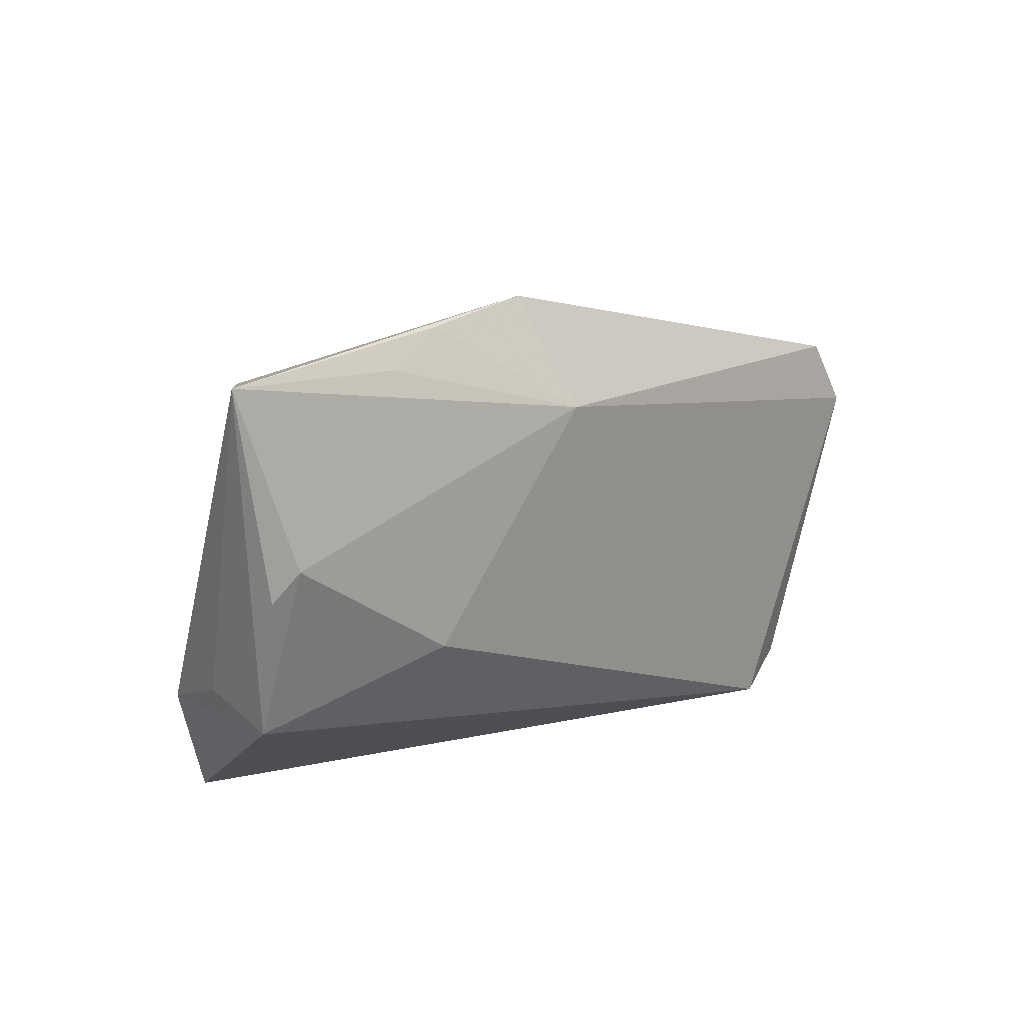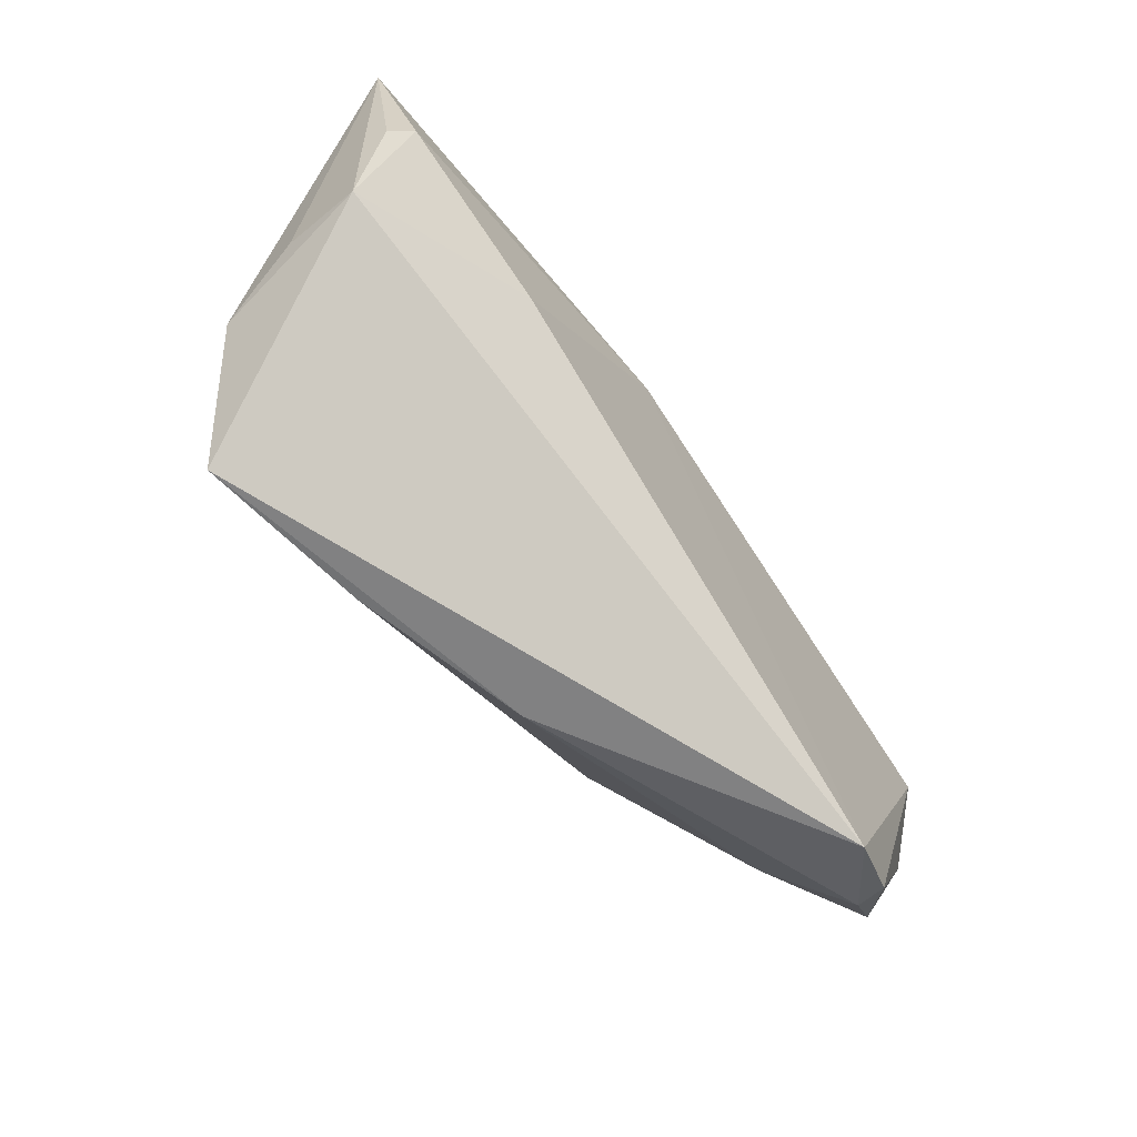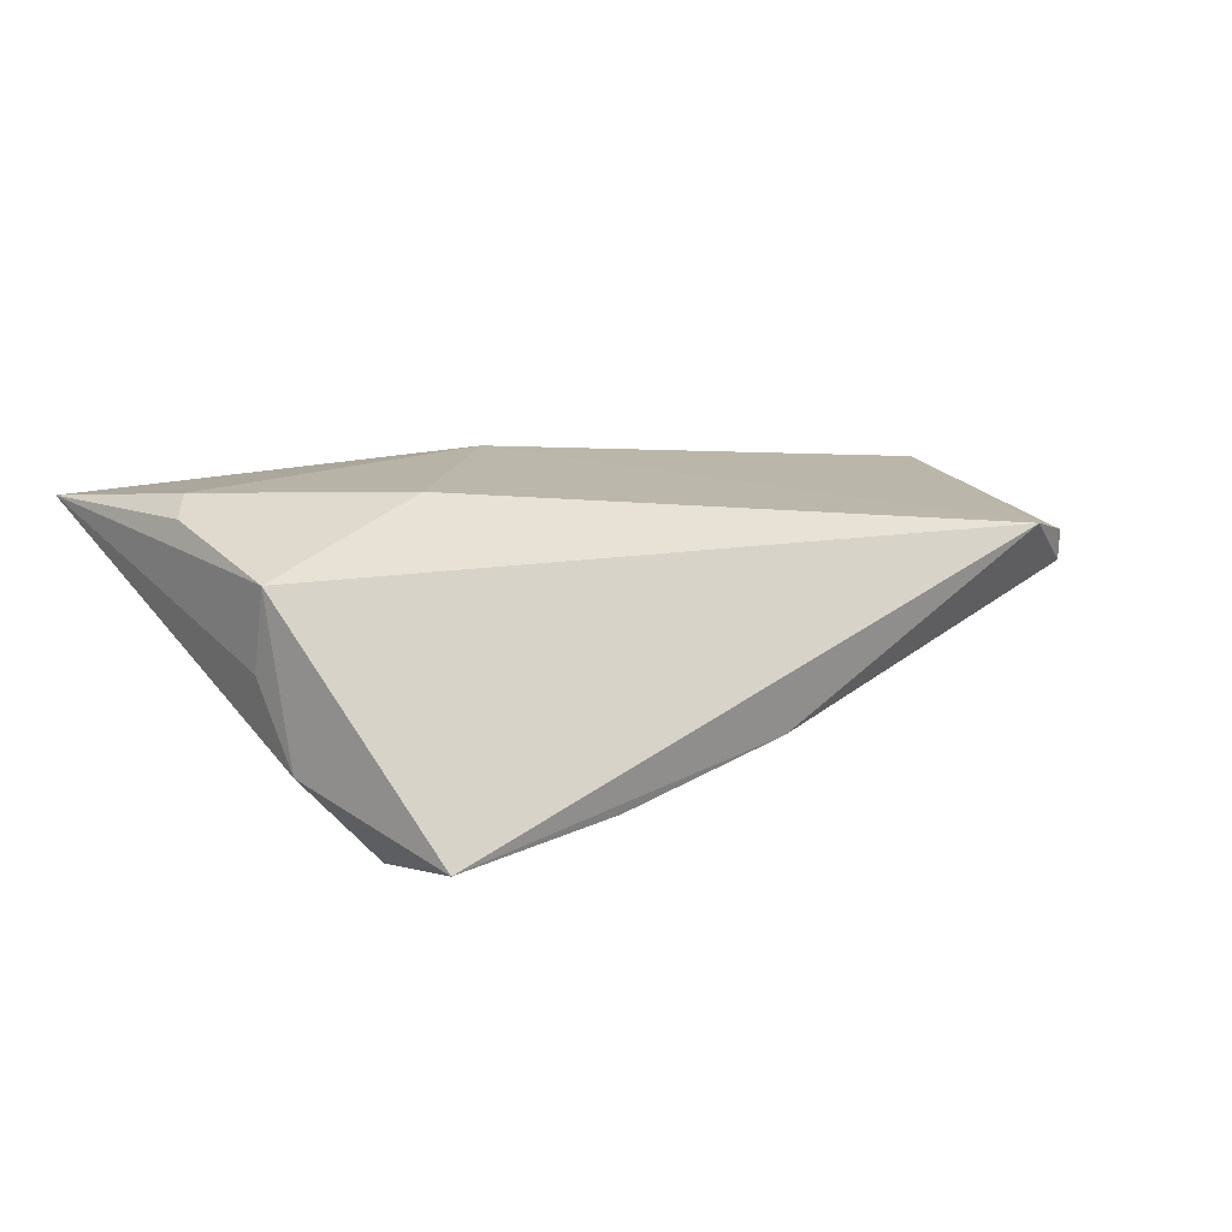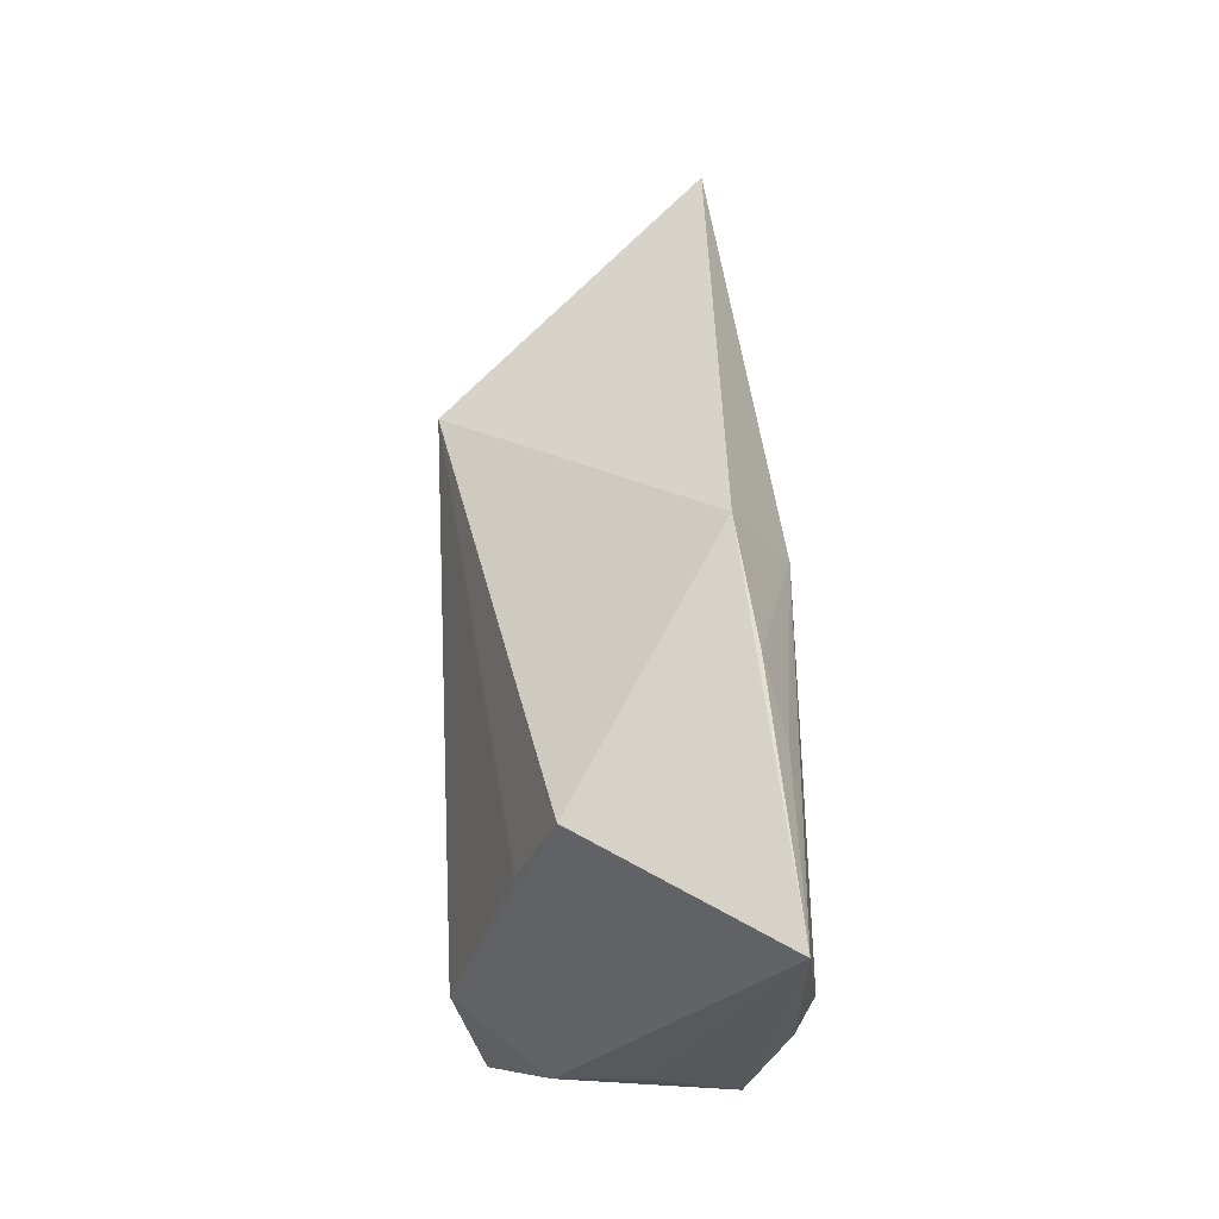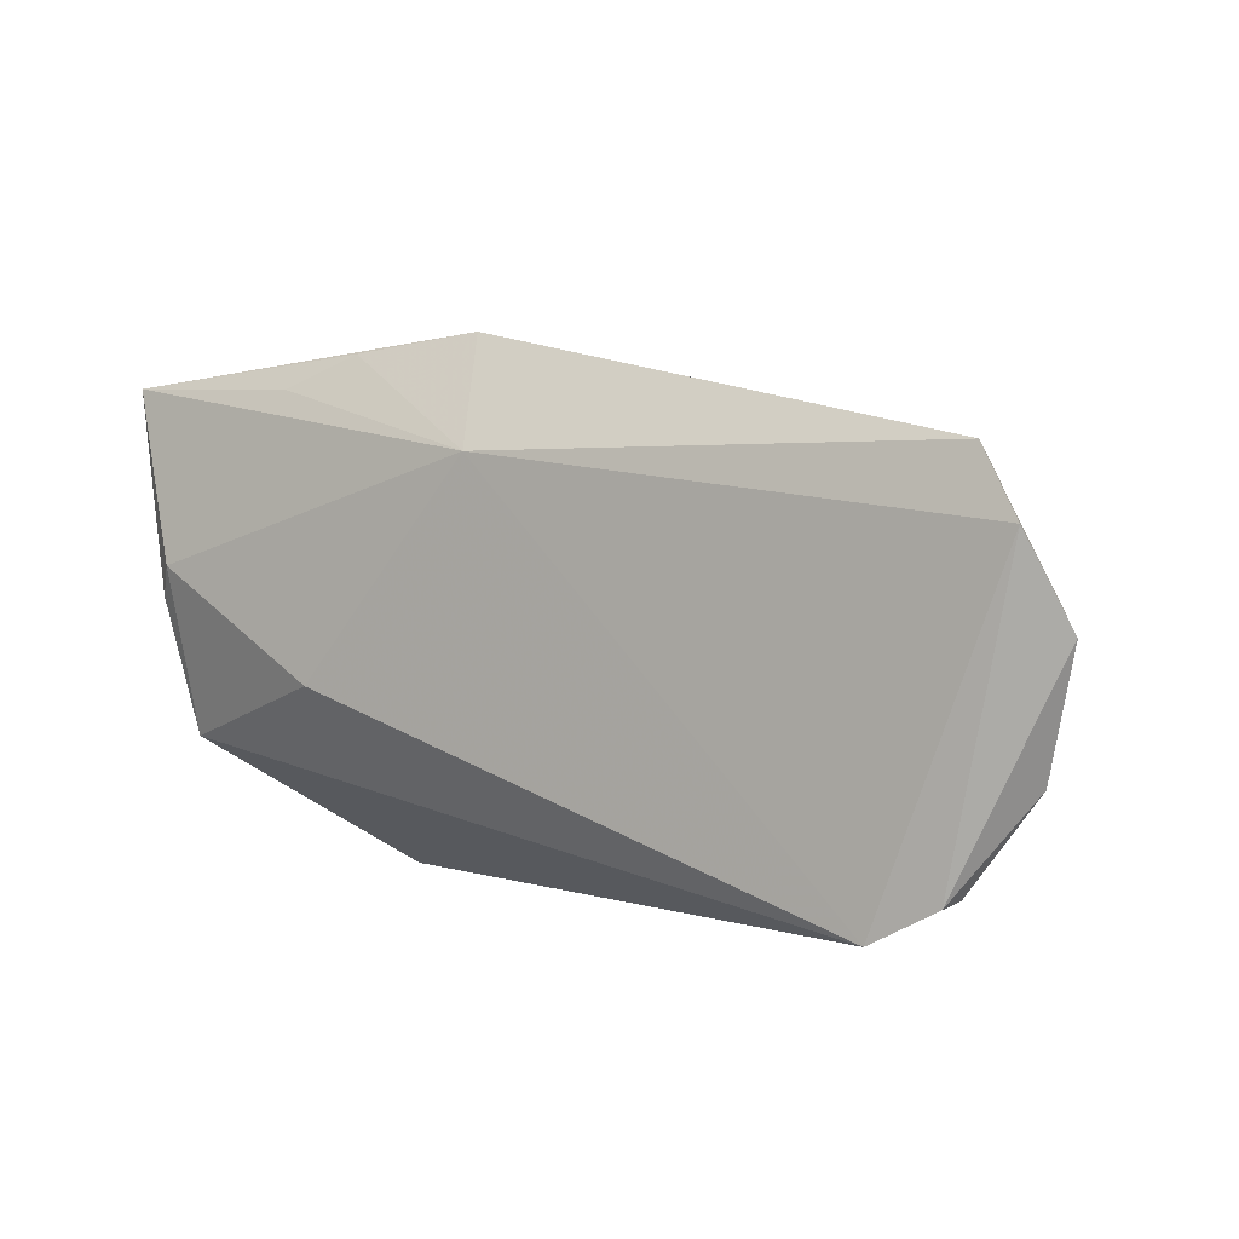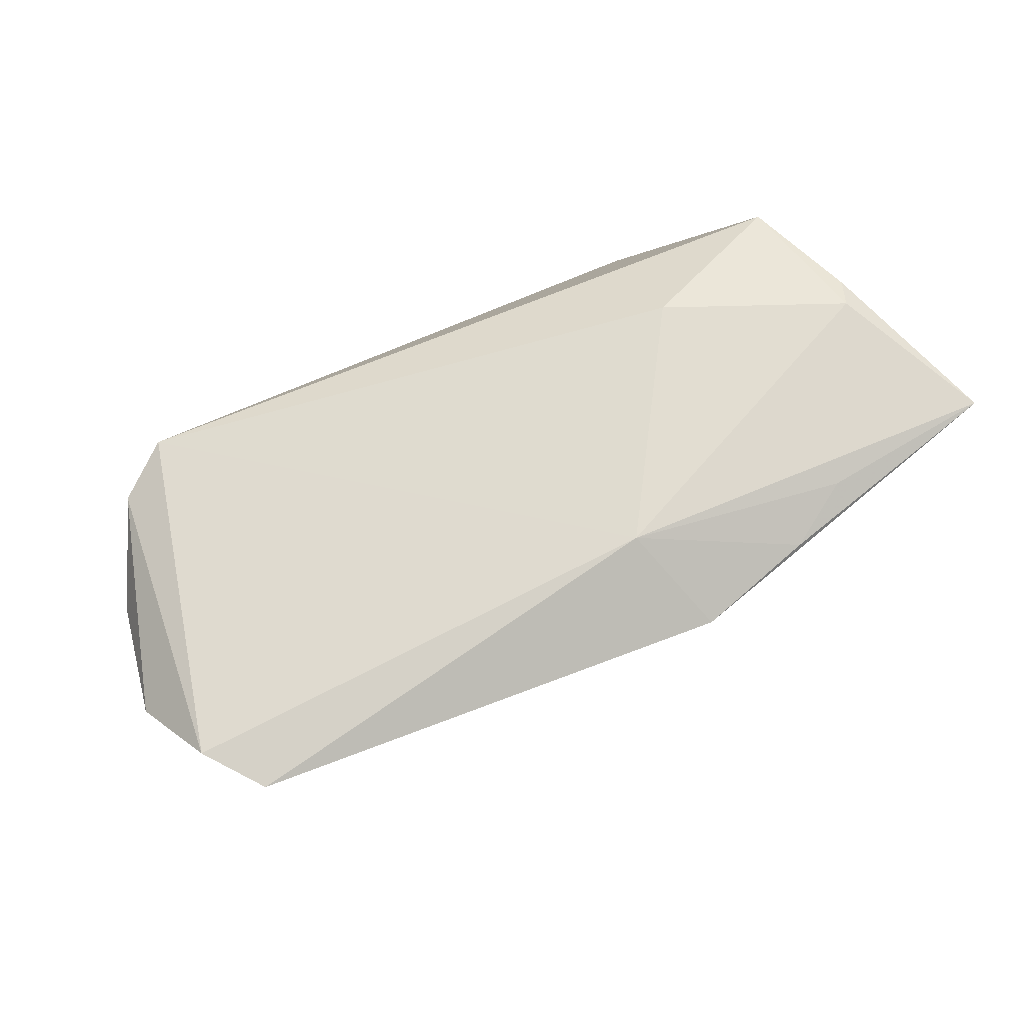
<metadata>
{"format":"obj","ext":"obj","renderer":"f3d","projection":"perspective","resolution":1024,"background":"white","views":[{"elev":14.6,"azim":-44.8,"up":"+Y"},{"elev":-70.0,"azim":-51.1,"up":"+Y"},{"elev":12.7,"azim":-34.2,"up":"+Z"},{"elev":54.9,"azim":-91.8,"up":"+Y"},{"elev":1.3,"azim":34.3,"up":"+Y"},{"elev":68.5,"azim":146.3,"up":"+Z"}]}
</metadata>
<code>
v 0.007347 -0.03008 -0.01007
v -0.00203 0.02012 0.01736
v -0.04599 -0.01459 -0.009984
v -0.0351 0.0118 -0.01313
v 0.04746 -0.01356 -0.005324
v 0.02994 0.002183 -0.01858
v 0.0239 0.01485 -0.02143
v -0.03059 0.02821 0.01462
v 0.0604 -0.01518 0.001675
v -0.0541 0.02926 0.01472
v -0.02531 -0.006457 0.01736
v -0.01518 -0.0304 -0.01527
v 0.06538 0.0003567 0.005486
v 0.05228 -0.02678 0.004401
v -0.04994 0.003746 0.01523
v -0.04745 0.007504 0.01736
v 0.05207 -0.02725 0.008302
v -0.03609 0.0242 -0.00853
v -0.03567 -0.01473 -0.0213
v -0.00542 0.034 0.01023
v -0.02158 0.03211 0.0123
v 0.06198 0.01156 0.01164
v -0.04814 -0.0106 0.0006852
v 0.05724 0.01999 0.01093
v -0.04841 -0.01354 0.01075
v 0.0443 -0.0314 0.0105
v -0.03686 -0.0314 -0.01775
f 6 7 13
f 19 7 6
f 10 2 8
f 13 7 24
f 23 25 10
f 26 25 27
f 19 6 27
f 10 25 15
f 4 7 19
f 19 18 4
f 4 18 7
f 9 6 13
f 13 24 22
f 22 2 26
f 22 24 2
f 2 24 20
f 20 18 10
f 7 18 20
f 20 24 7
f 25 23 3
f 3 27 25
f 19 27 3
f 3 23 10
f 10 18 3
f 3 18 19
f 11 25 26
f 26 2 11
f 21 8 2
f 2 20 21
f 10 8 21
f 21 20 10
f 16 15 25
f 25 11 16
f 10 15 16
f 16 2 10
f 16 11 2
f 26 27 1
f 1 14 26
f 26 14 17
f 13 22 17
f 17 22 26
f 17 9 13
f 17 14 9
f 12 27 6
f 6 1 12
f 12 1 27
f 5 1 6
f 14 1 5
f 6 9 5
f 9 14 5

</code>
